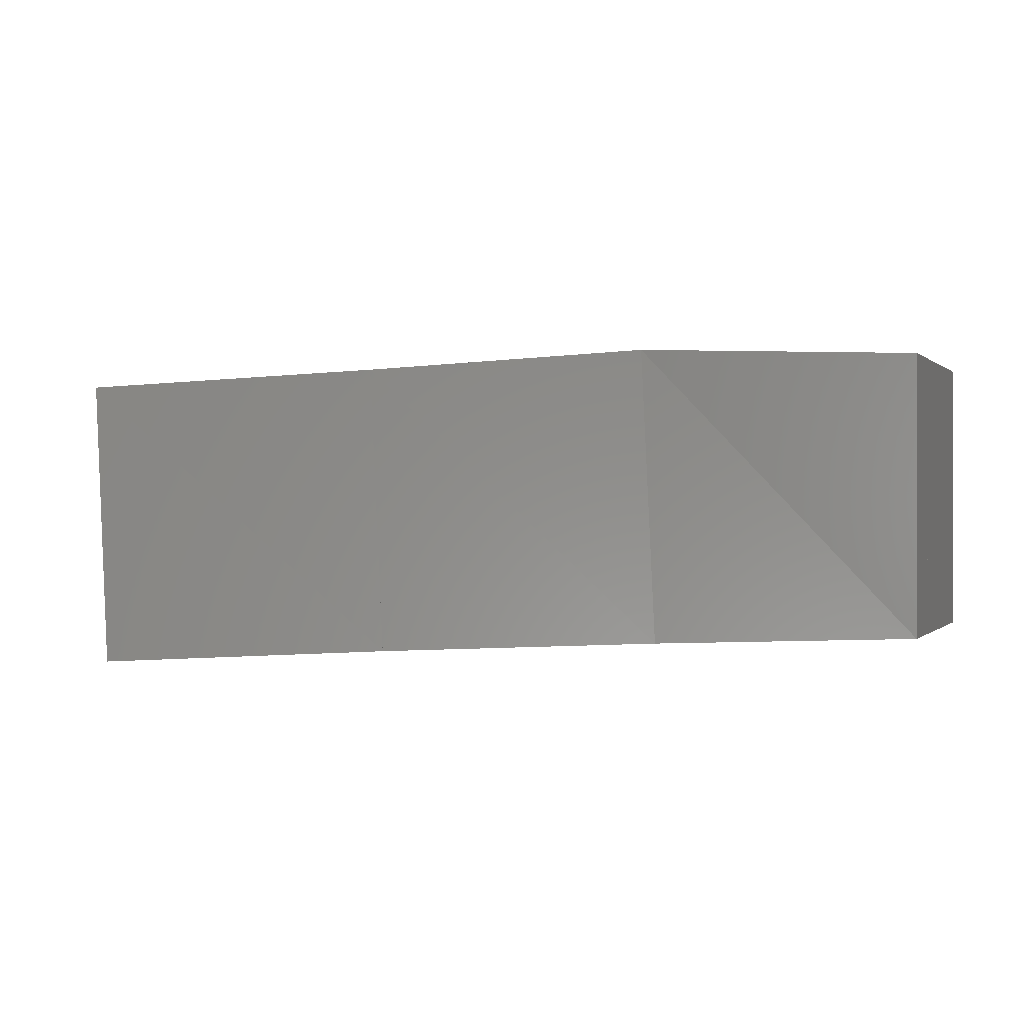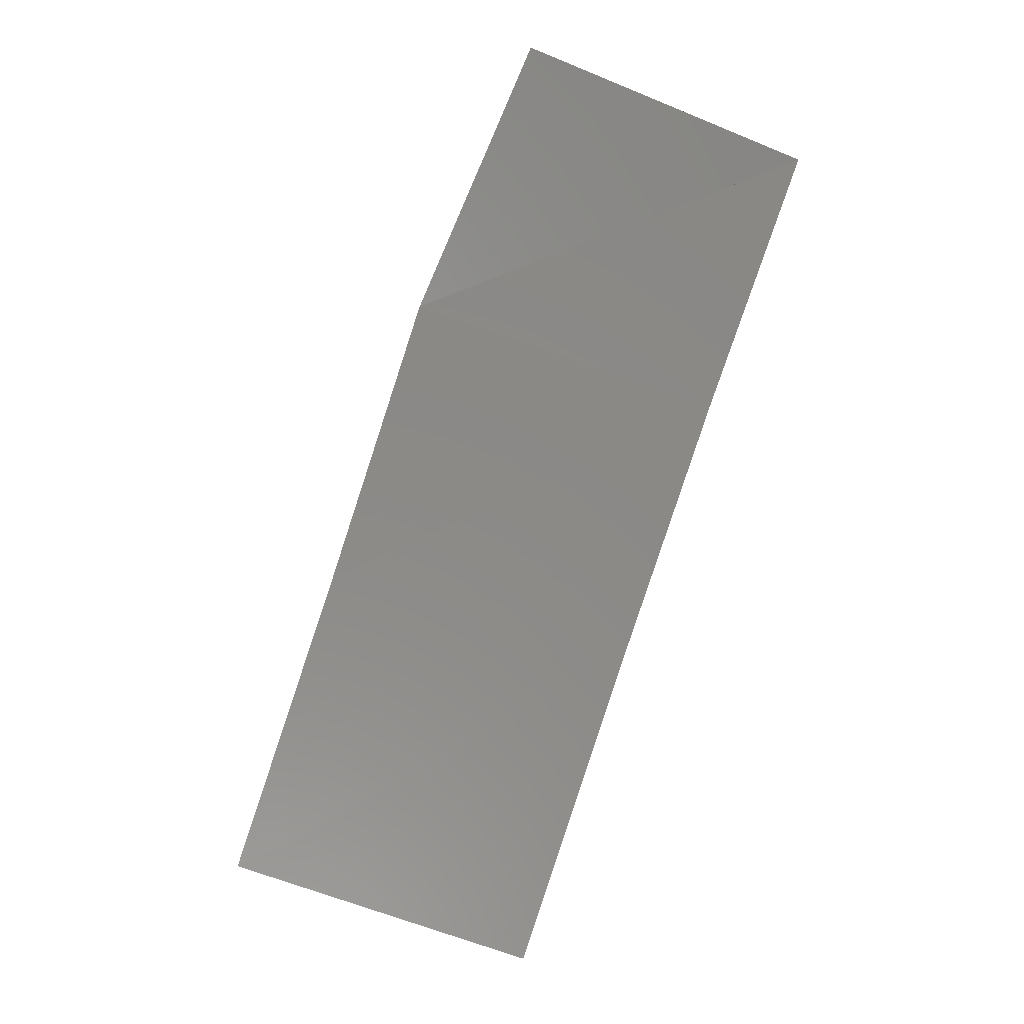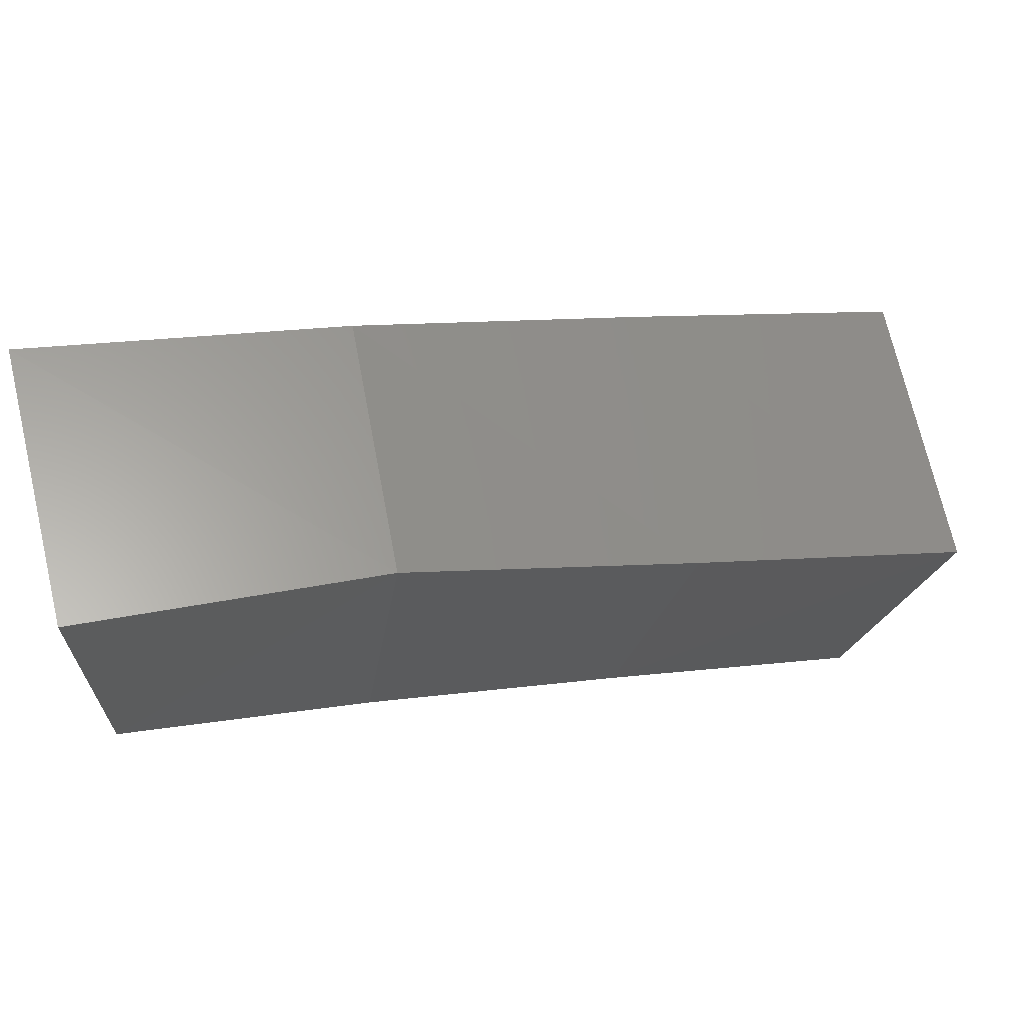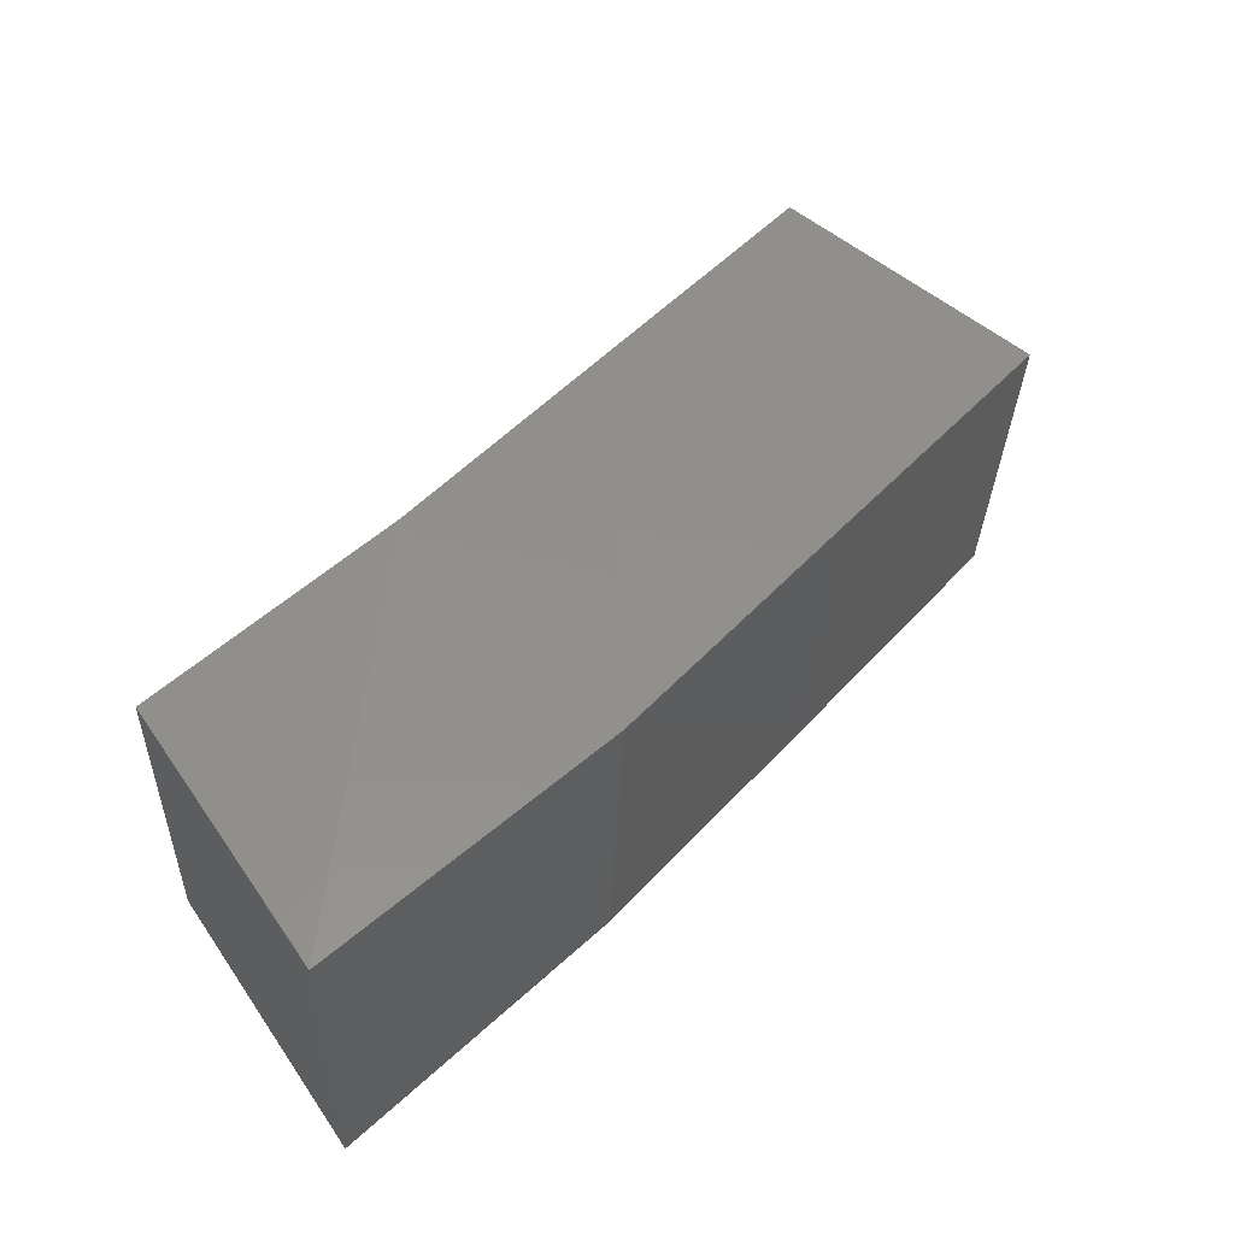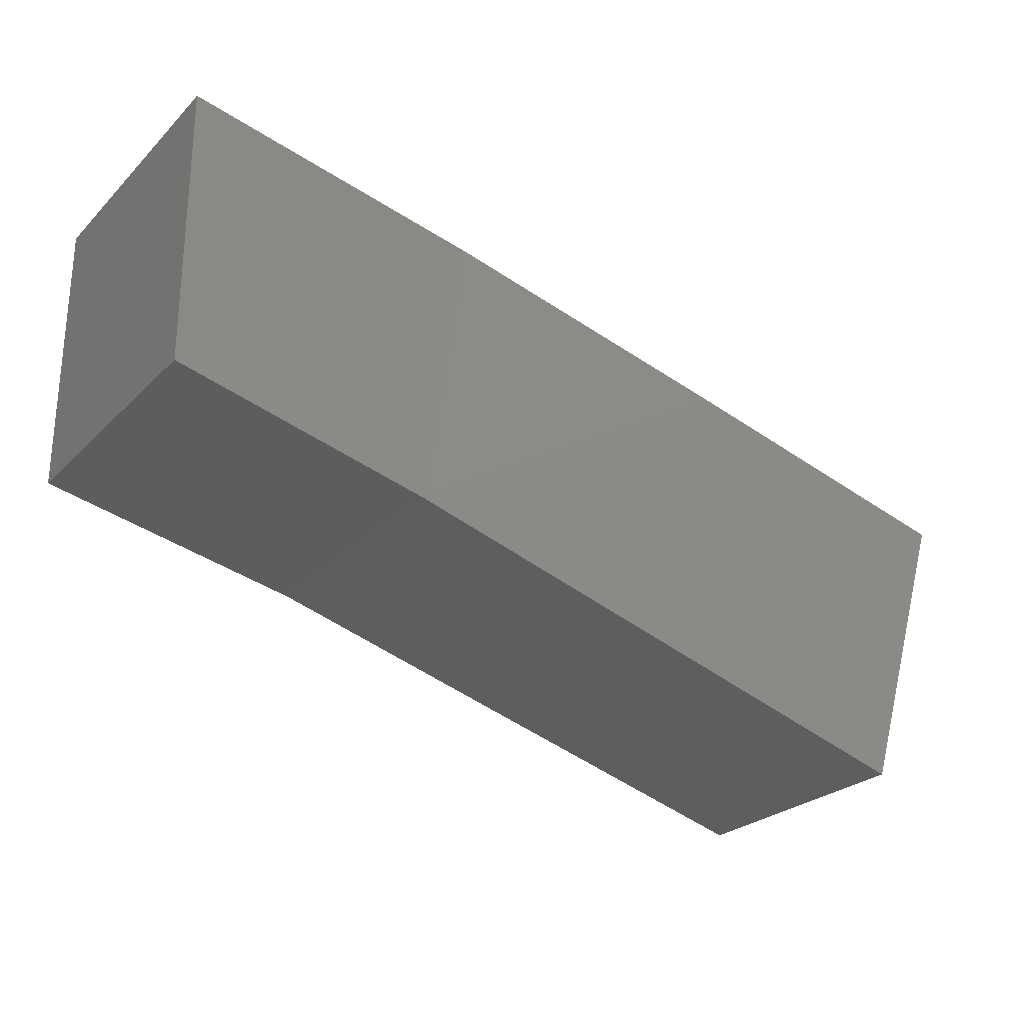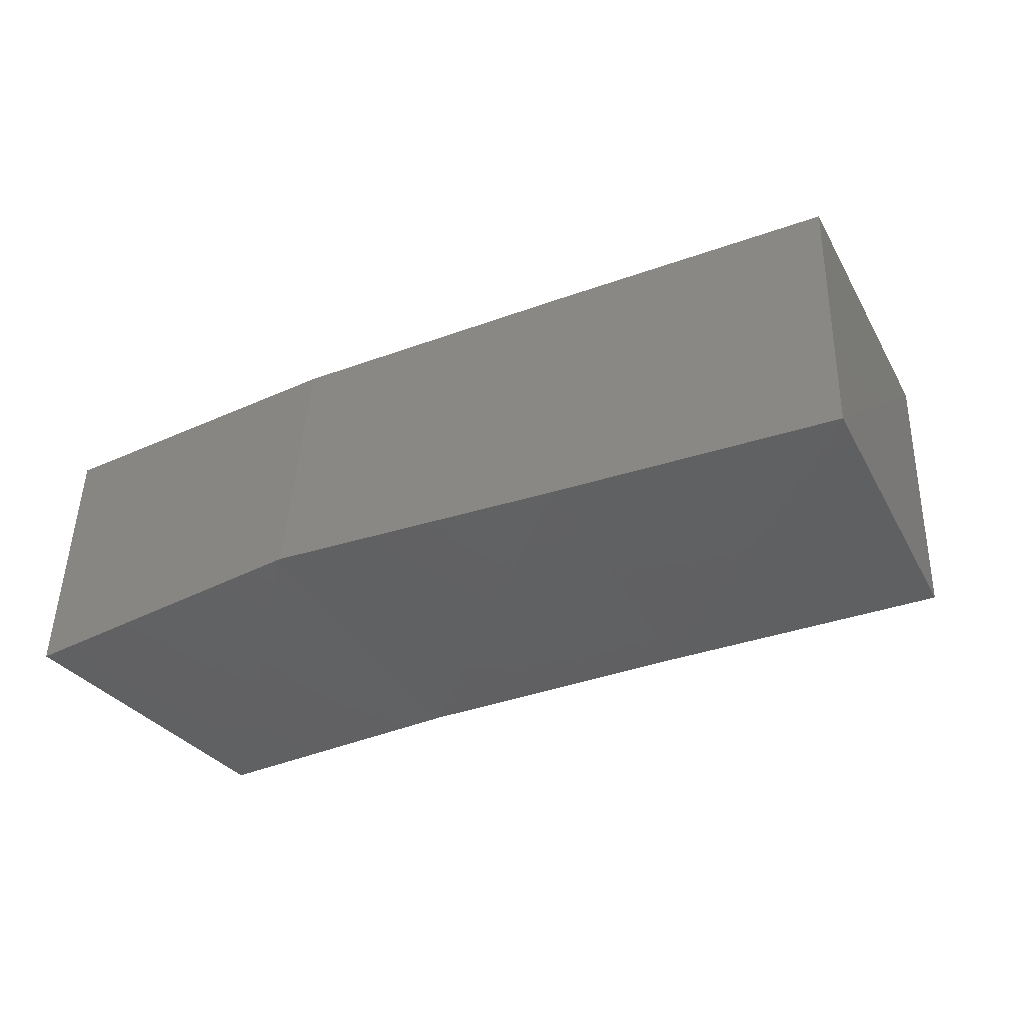
<metadata>
{"format":"stl","ext":"stl","renderer":"f3d","projection":"perspective","resolution":1024,"background":"white","views":[{"elev":0.2,"azim":-159.9,"up":"+Y"},{"elev":-79.0,"azim":-112.2,"up":"+Z"},{"elev":64.9,"azim":-14.6,"up":"+Z"},{"elev":50.8,"azim":-33.4,"up":"+Y"},{"elev":-26.2,"azim":-33.9,"up":"+Z"},{"elev":-44.2,"azim":41.3,"up":"+Y"}]}
</metadata>
<code>
# stl→obj: 16 verts, 60 faces
v 0 0 0
v 0.02372 0.02559 -0.004559
v 0.02207 -0.00056 -0.005839
v 0.02621 0.000205 0.01967
v 0 0 0.025
v 0 0.025 0.025
v 0.02775 0.02351 0.0193
v 0 0.025 0
v 0.04682 0.02387 -0.01213
v 0.04515 -0.001319 -0.01314
v 0.05141 -0.001828 0.01162
v 0.05288 0.02247 0.0118
v 0.07051 0.02233 -0.01973
v 0.06872 -0.002315 -0.02077
v 0.07545 -0.003496 0.003909
v 0.07692 0.02122 0.004575
f 1 2 3
f 2 4 3
f 2 1 4
f 1 3 4
f 1 5 6
f 5 4 6
f 5 1 4
f 1 6 4
f 1 2 4
f 2 6 4
f 2 1 6
f 1 4 6
f 2 7 4
f 7 6 4
f 7 2 6
f 2 4 6
f 1 6 8
f 6 2 8
f 6 1 2
f 1 8 2
f 3 9 10
f 9 11 10
f 9 3 11
f 3 10 11
f 3 4 7
f 4 11 7
f 4 3 11
f 3 7 11
f 3 9 11
f 9 7 11
f 9 3 7
f 3 11 7
f 9 12 11
f 12 7 11
f 12 9 7
f 9 11 7
f 3 7 2
f 7 9 2
f 7 3 9
f 3 2 9
f 10 13 14
f 13 15 14
f 13 10 15
f 10 14 15
f 10 11 12
f 11 15 12
f 11 10 15
f 10 12 15
f 10 13 15
f 13 12 15
f 13 10 12
f 10 15 12
f 13 16 15
f 16 12 15
f 16 13 12
f 13 15 12
f 10 12 9
f 12 13 9
f 12 10 13
f 10 9 13

</code>
